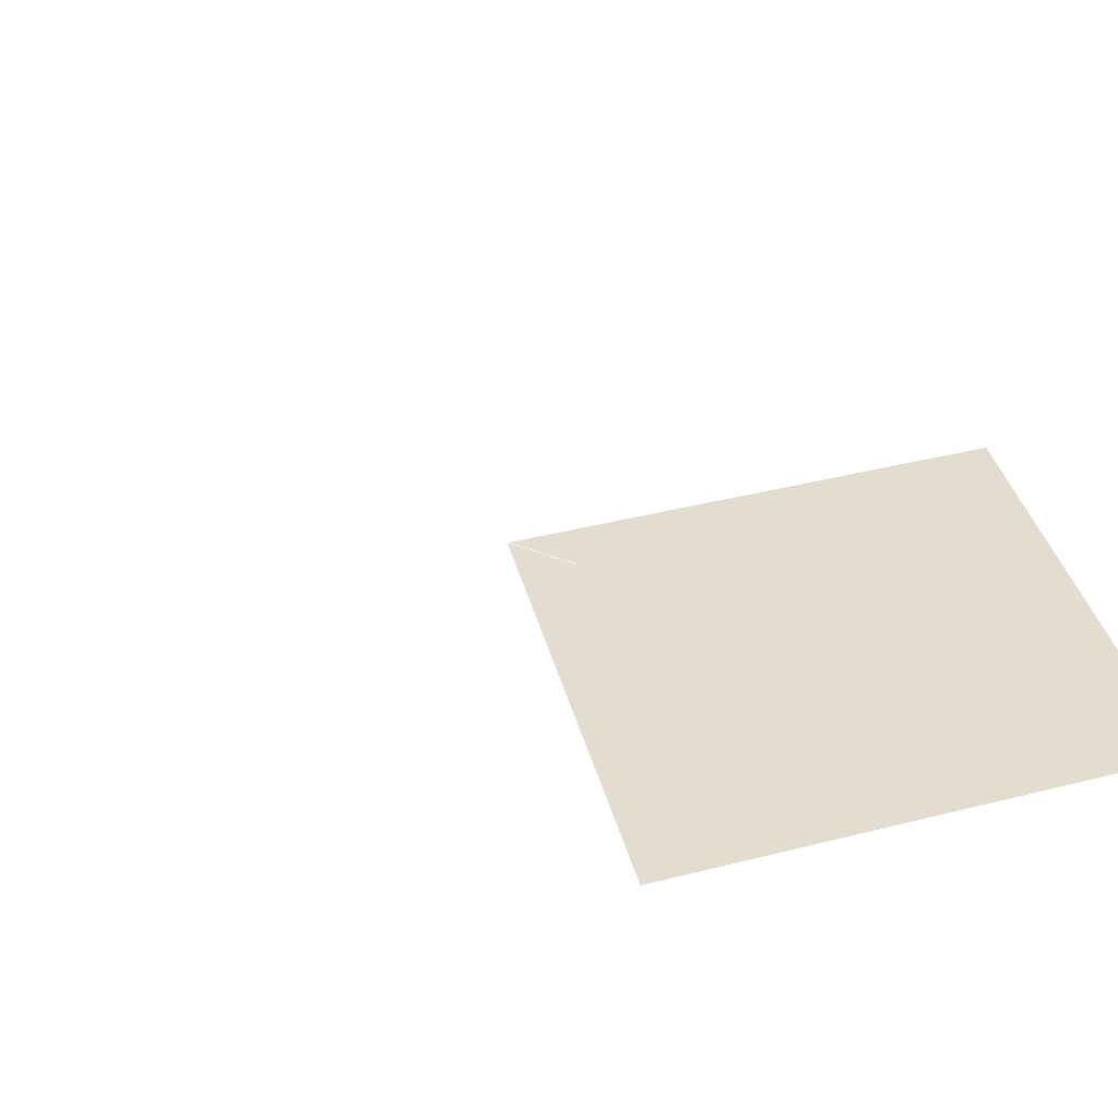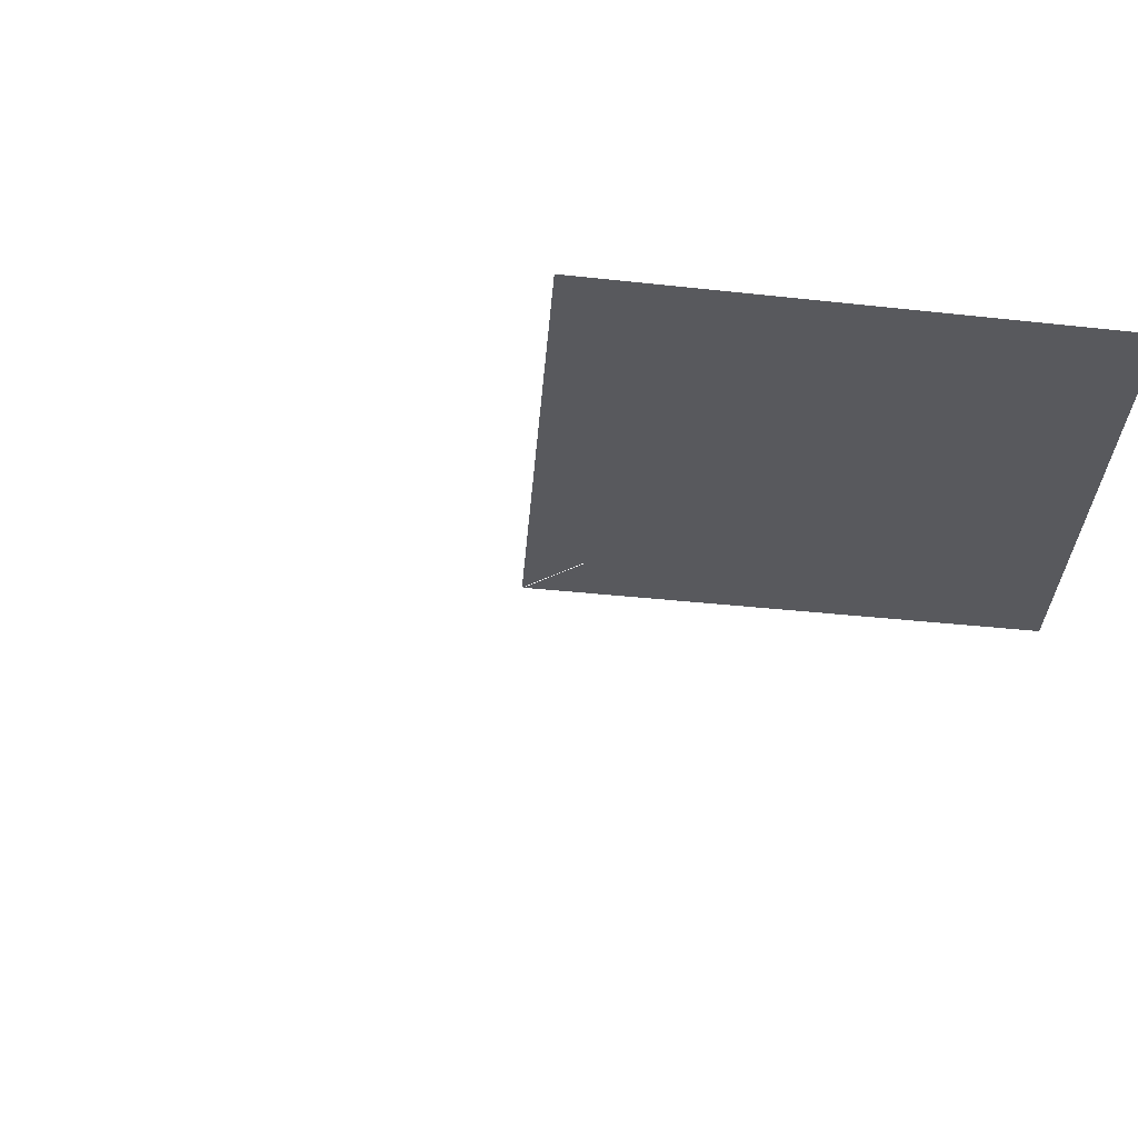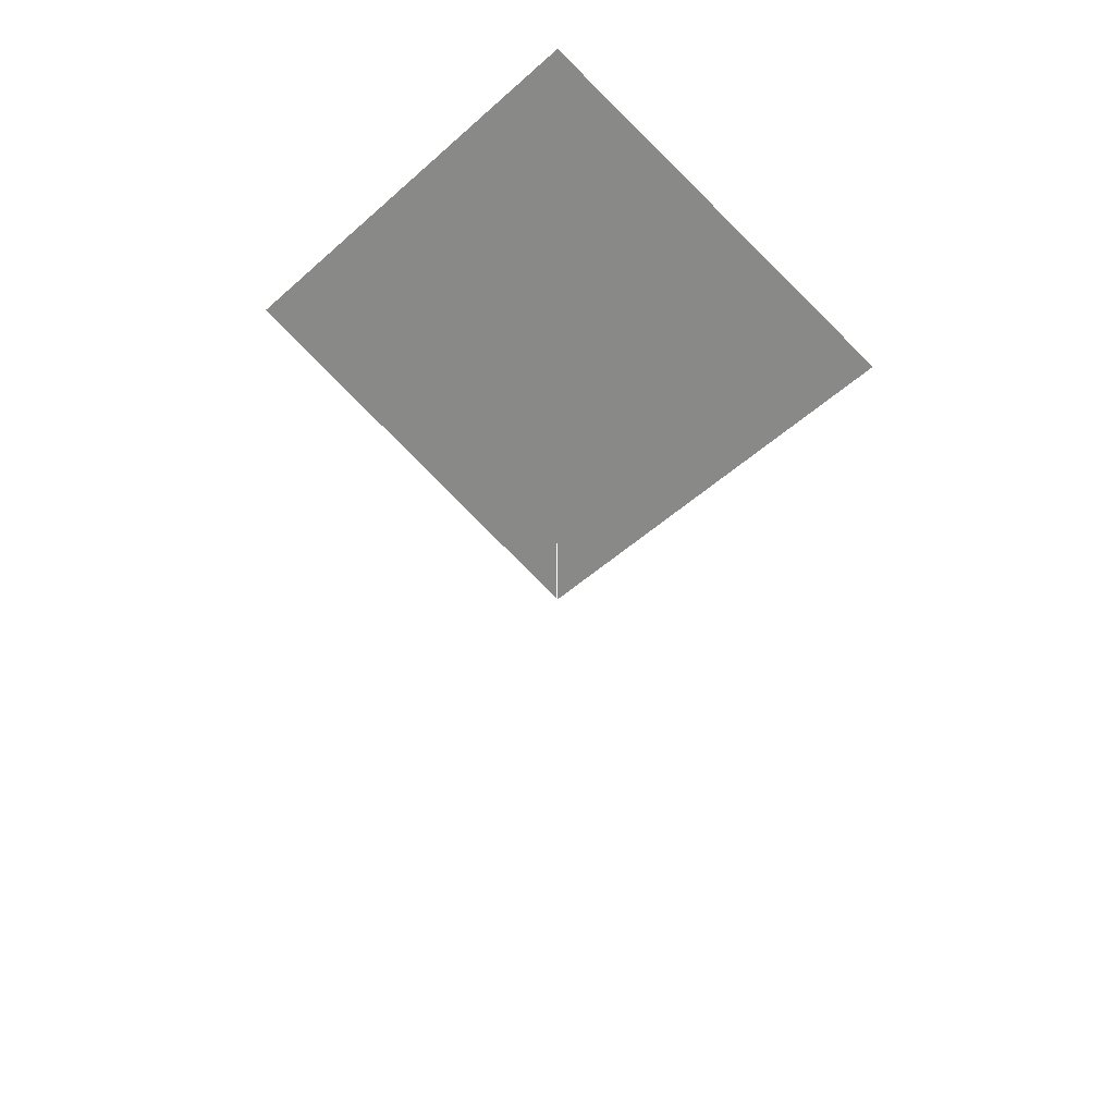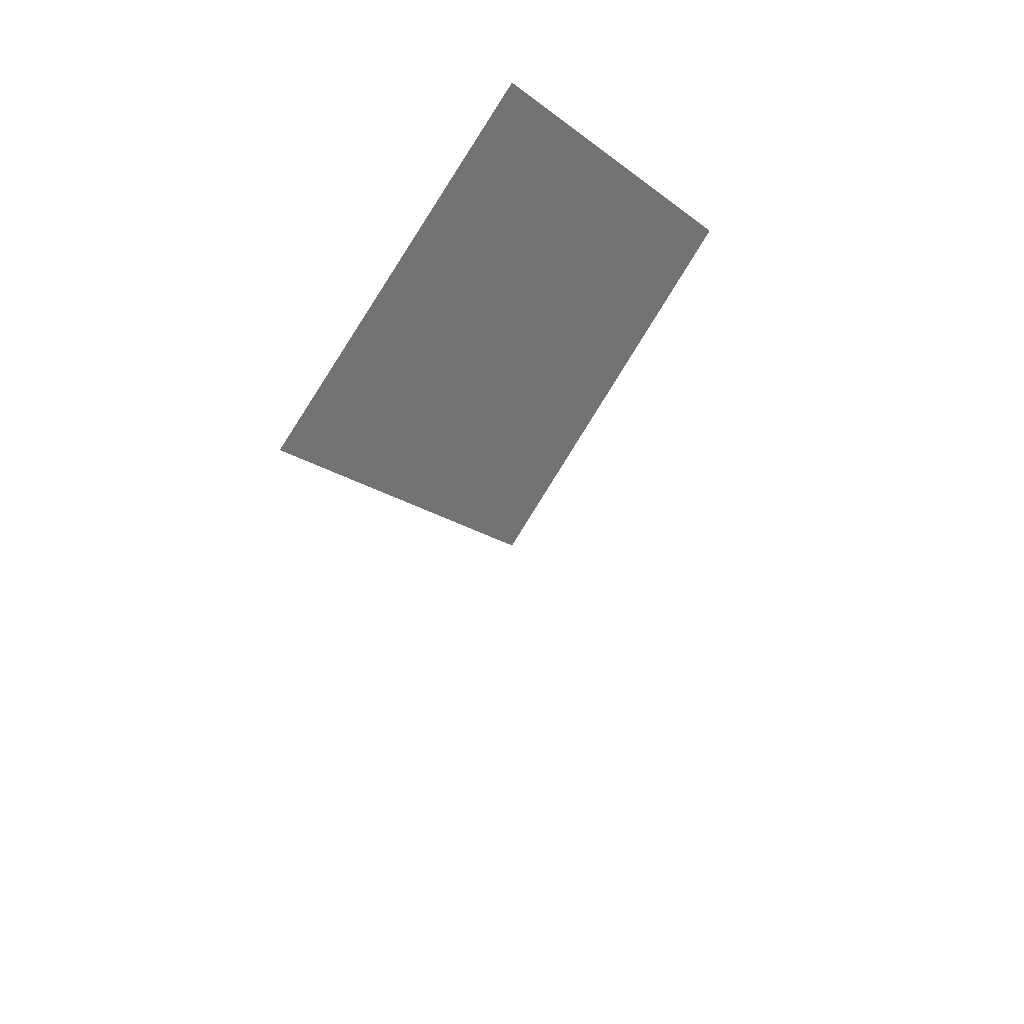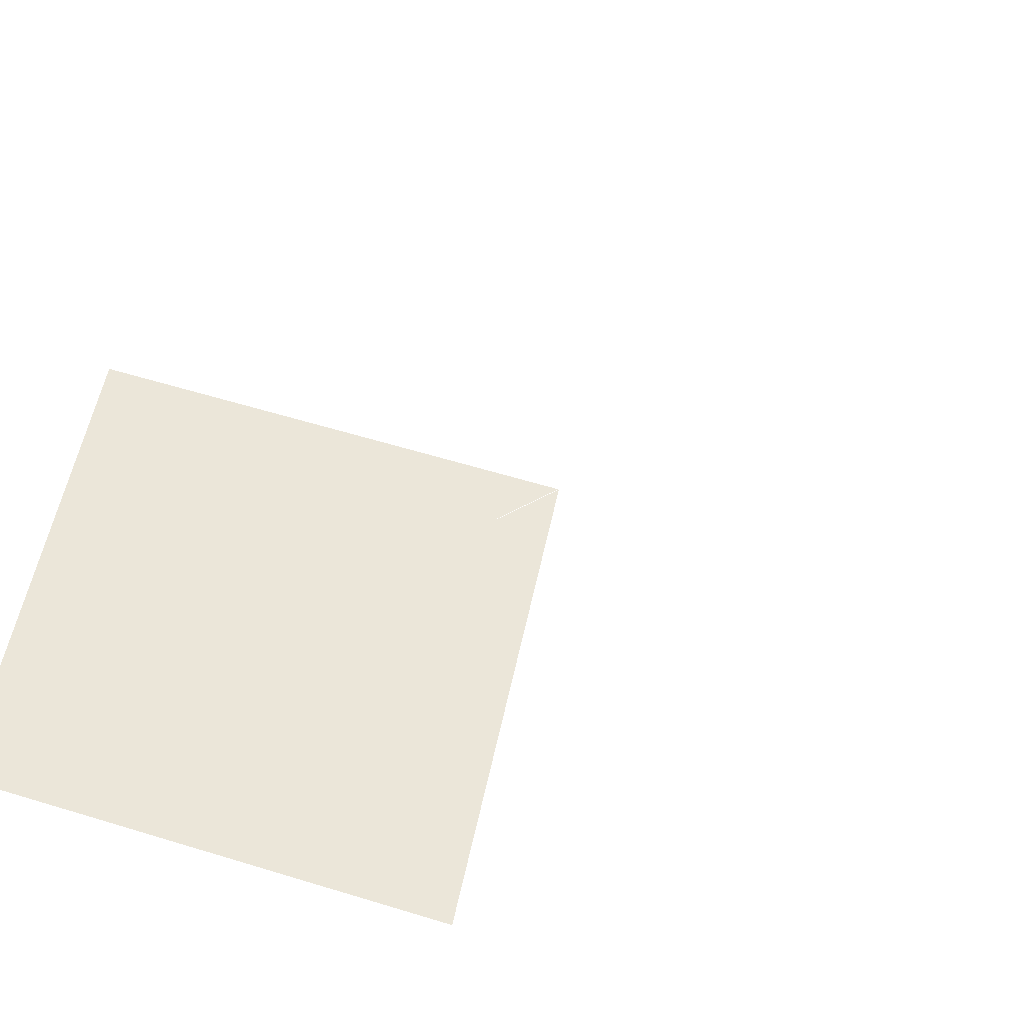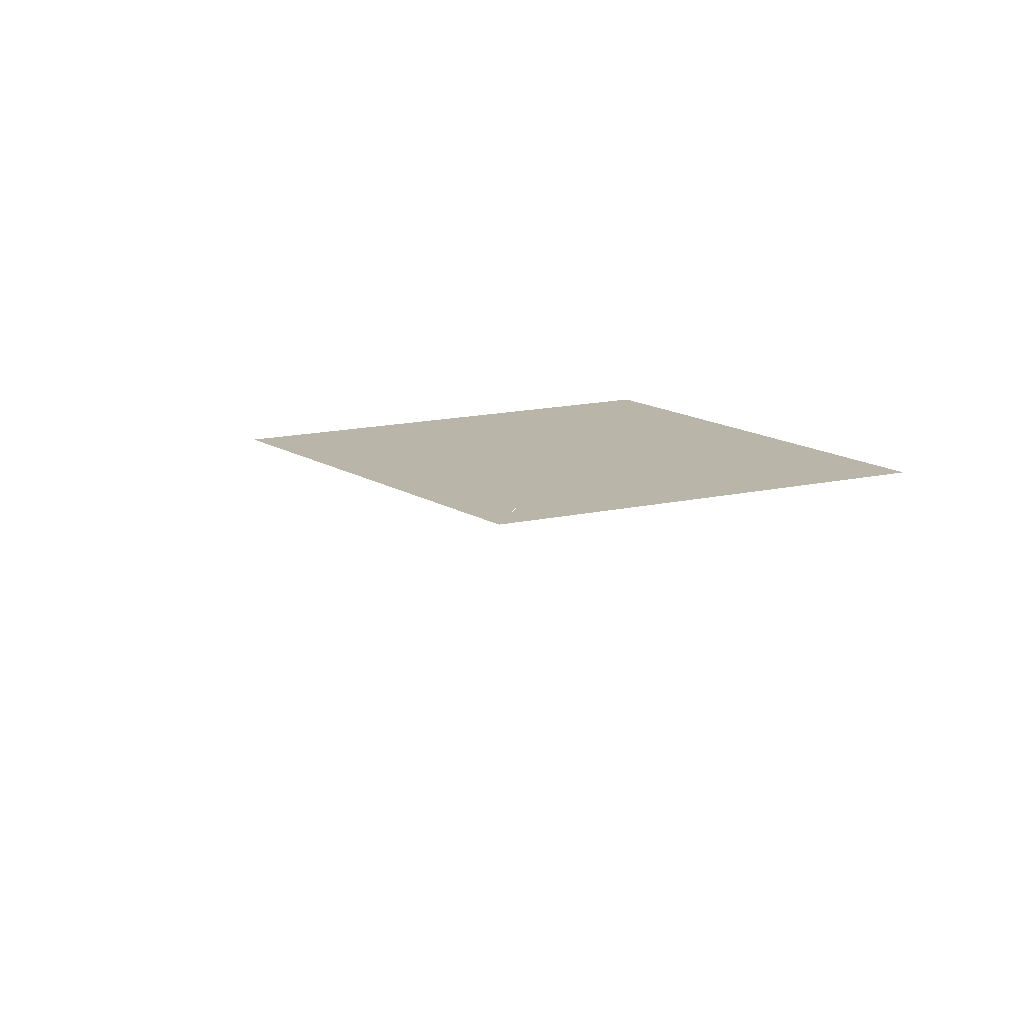
<metadata>
{"format":"obj","ext":"obj","renderer":"f3d","projection":"perspective","resolution":1024,"background":"white","views":[{"elev":35.1,"azim":-61.3,"up":"+Y"},{"elev":-30.0,"azim":-51.7,"up":"+Y"},{"elev":22.6,"azim":17.5,"up":"+Z"},{"elev":36.3,"azim":135.7,"up":"+Z"},{"elev":56.3,"azim":60.0,"up":"+Y"},{"elev":13.5,"azim":-166.6,"up":"+Y"}]}
</metadata>
<code>
o objs1_23
v 0 0 0
v 0 0 0.034
v 0 0 0.03
v -0.02 0 0.048
v 0 0 0.066
v 0.02 0 0.048
v -0.005 0 0.048
v -0.014 0 0.048
v -0.002 0 0.058
v 0.006 0 0.058
v -0.002 0 0.038
v 0.006 0 0.038
l 1 2
f 7 8 9
f 9 10 7
f 7 8 11
f 11 12 7
f 3 4 5
f 5 6 3

</code>
